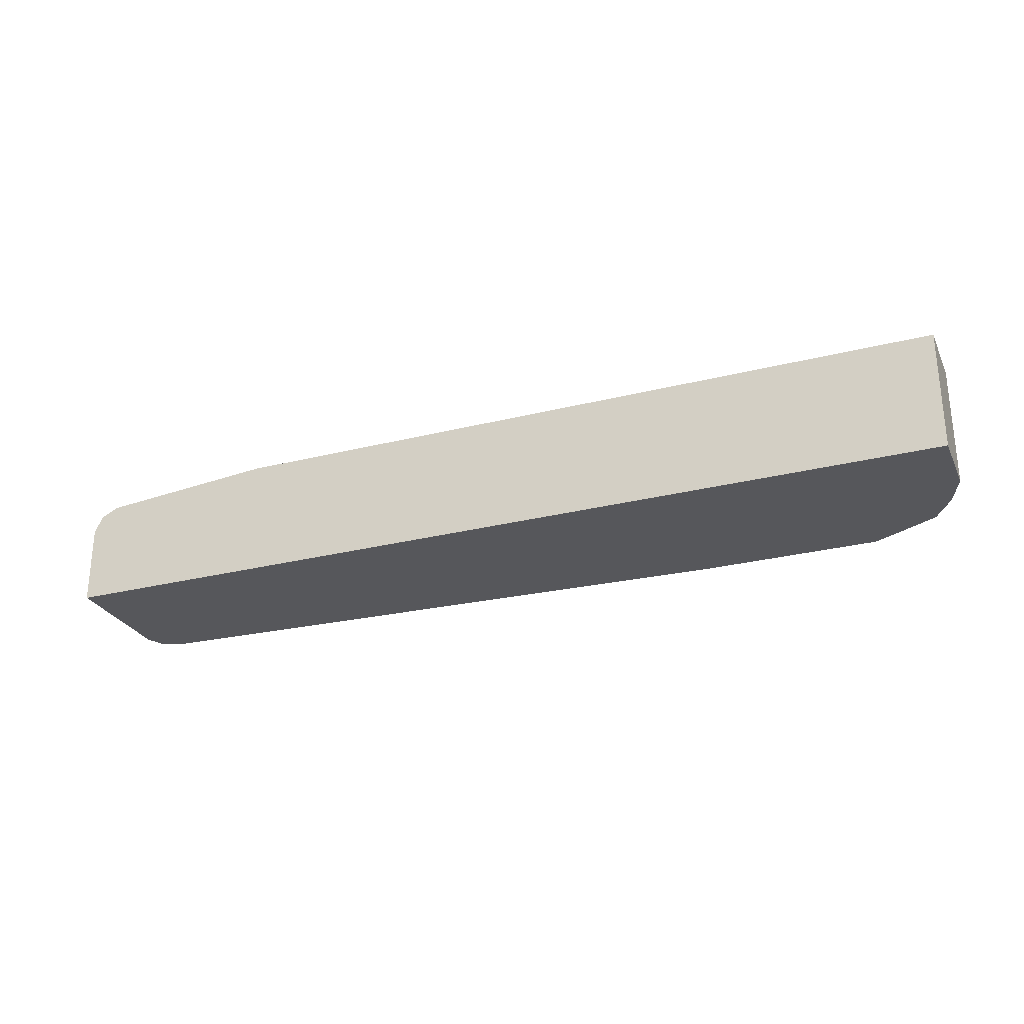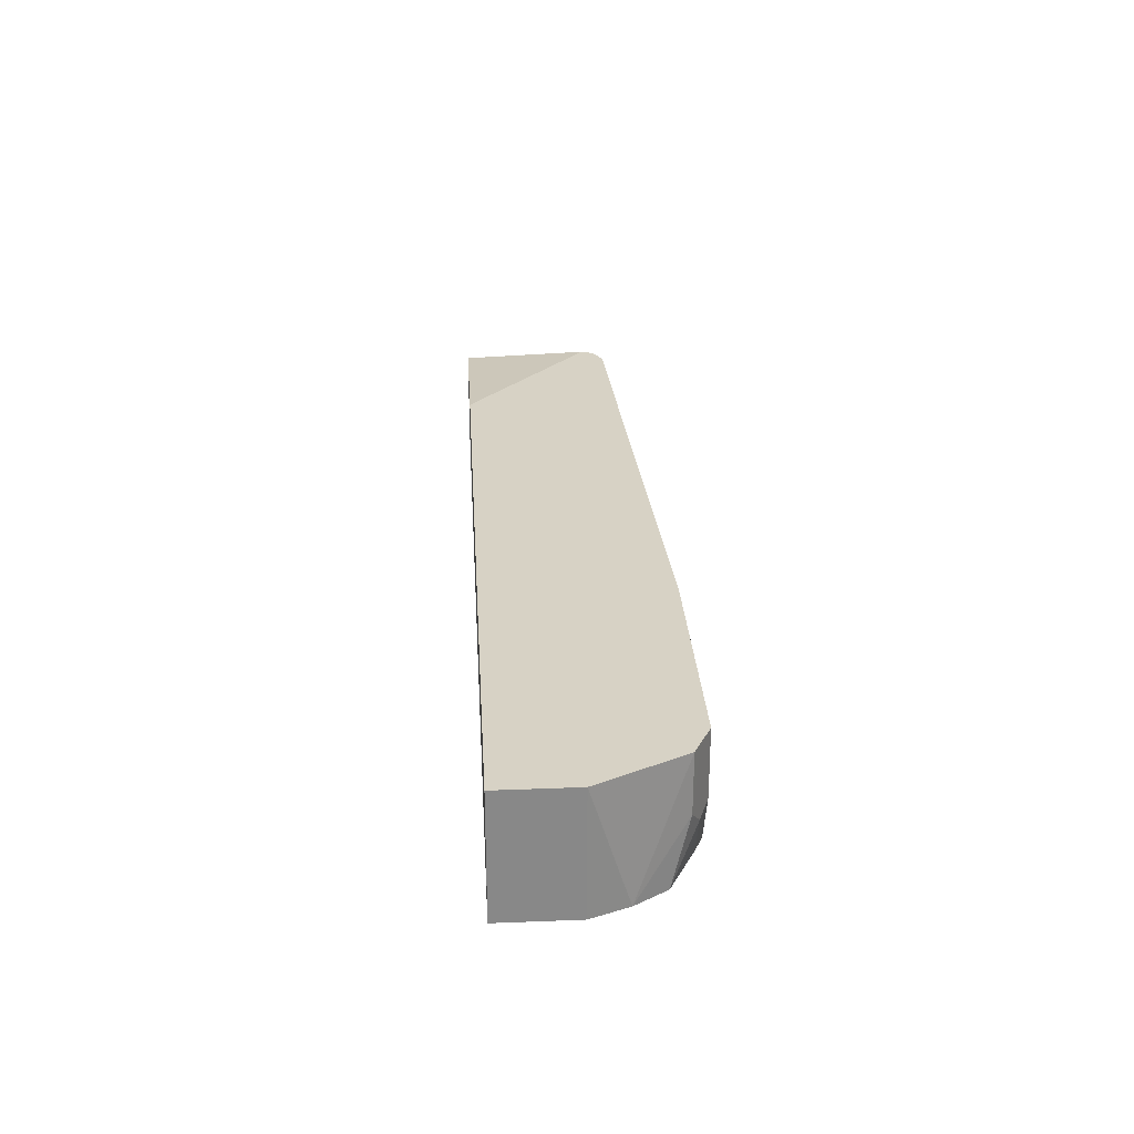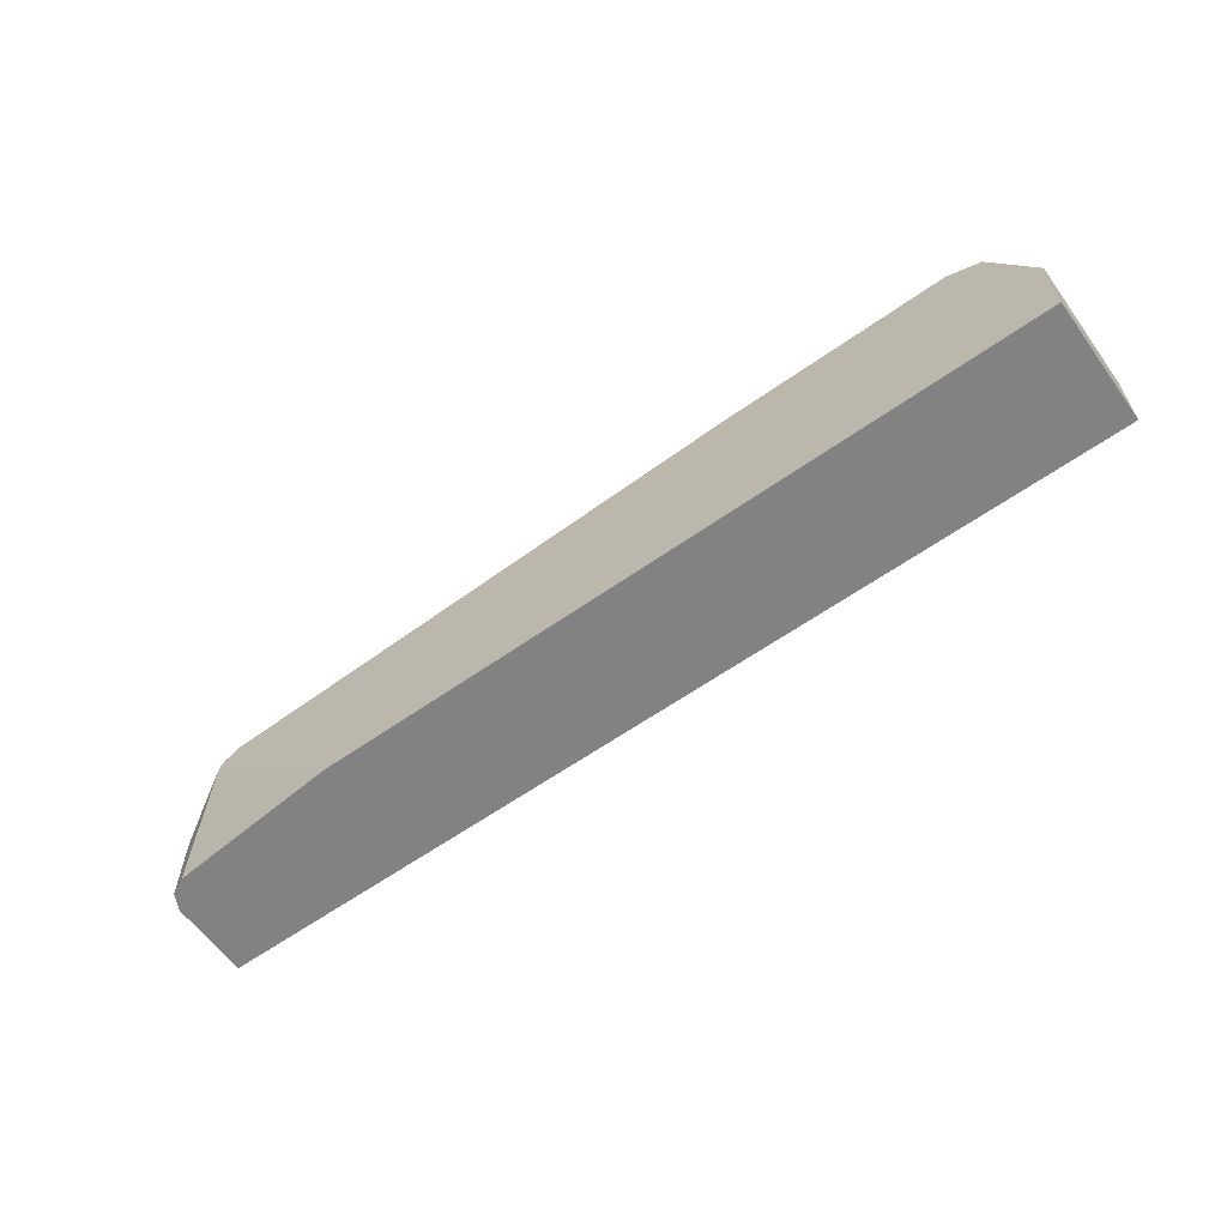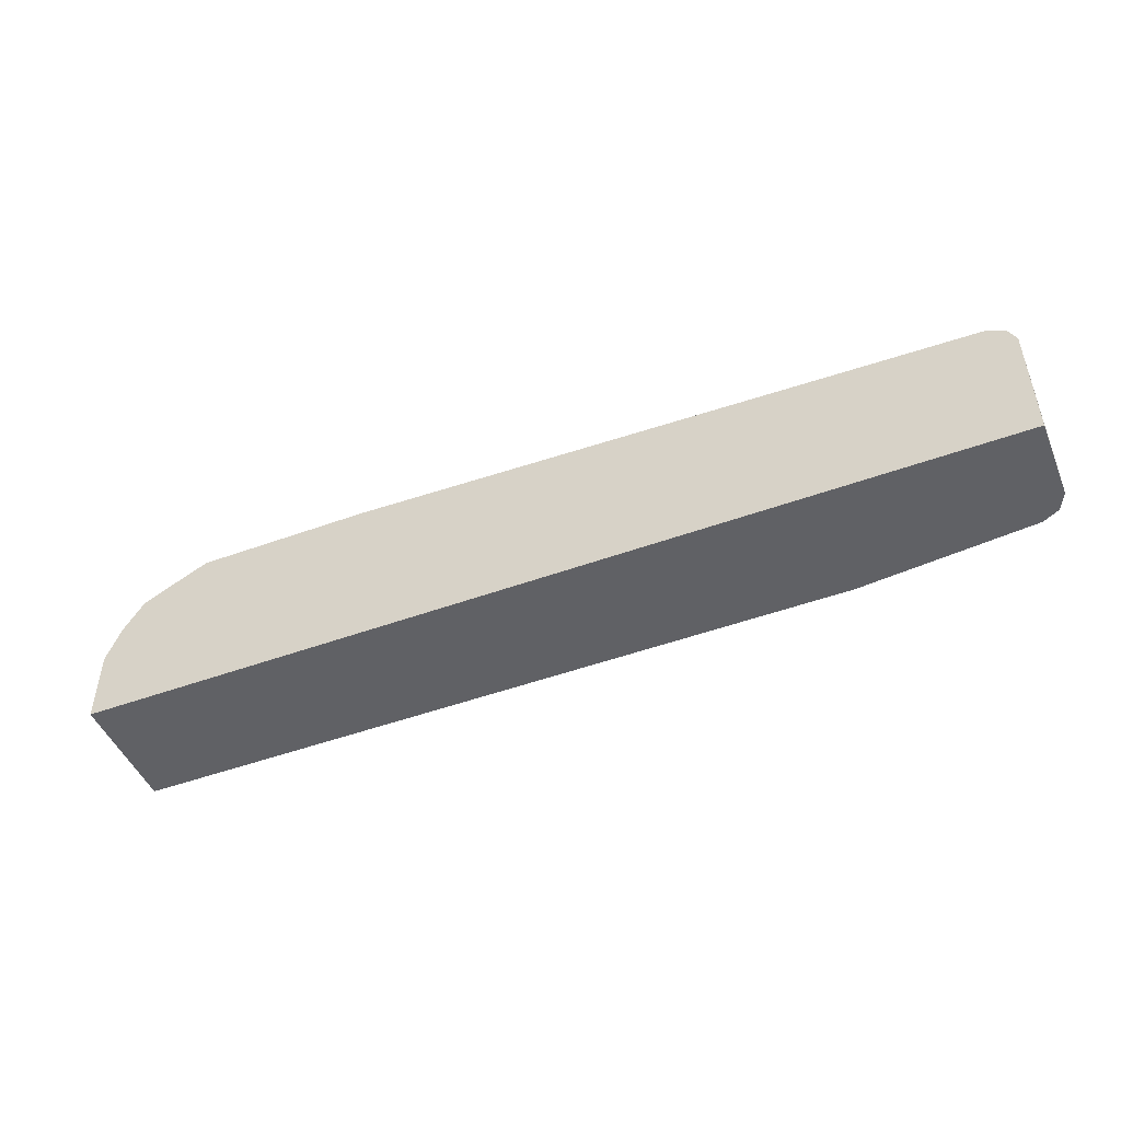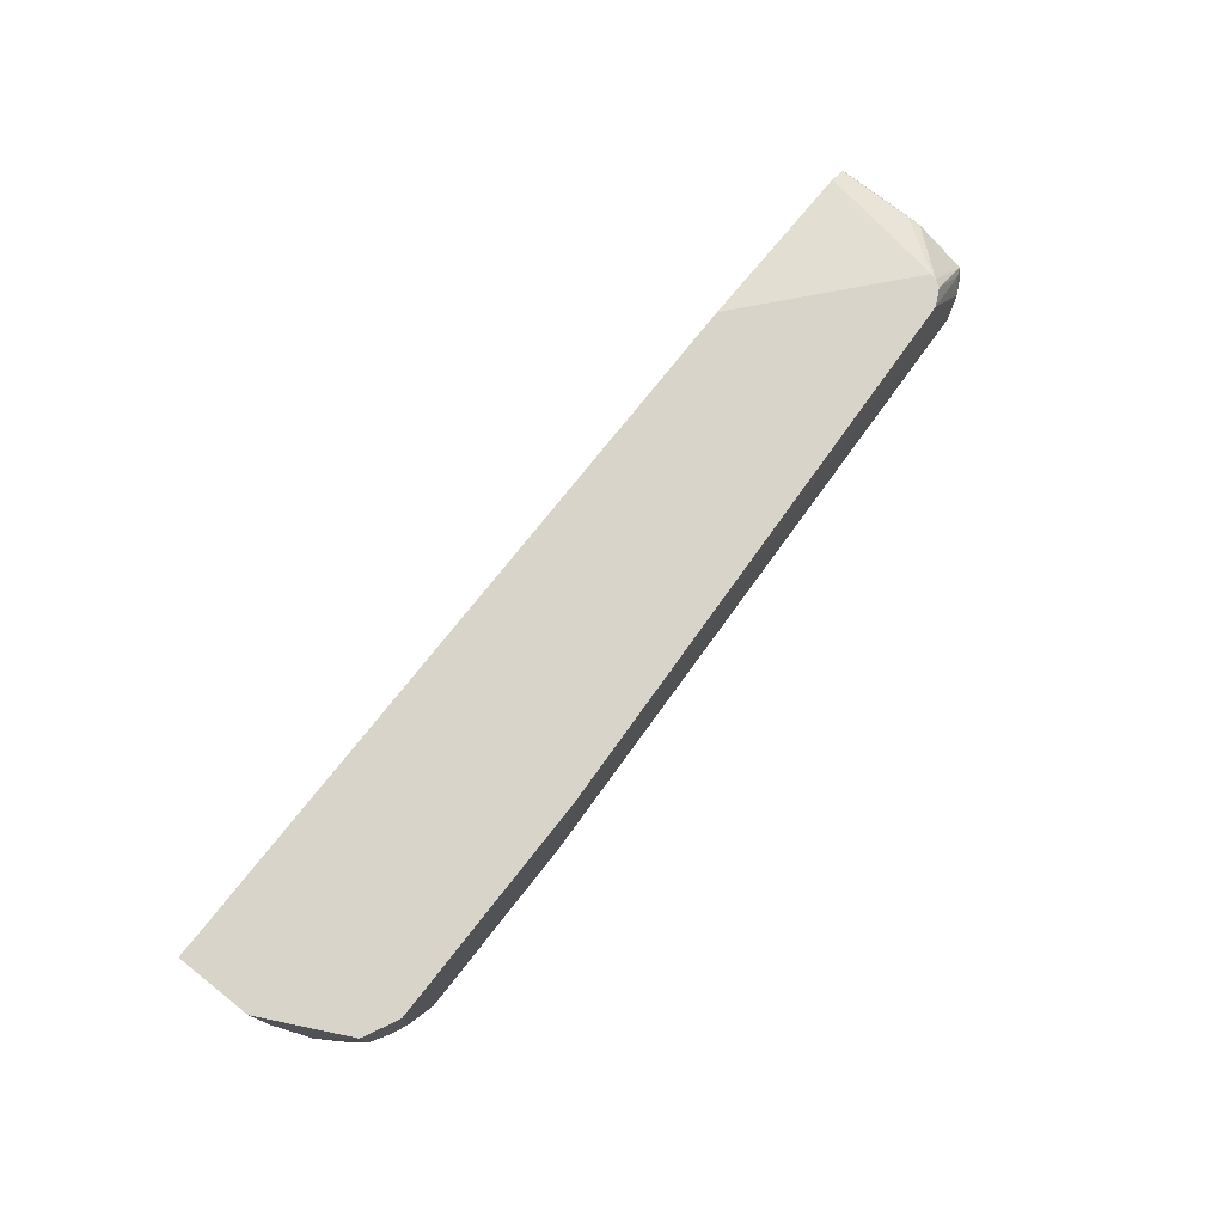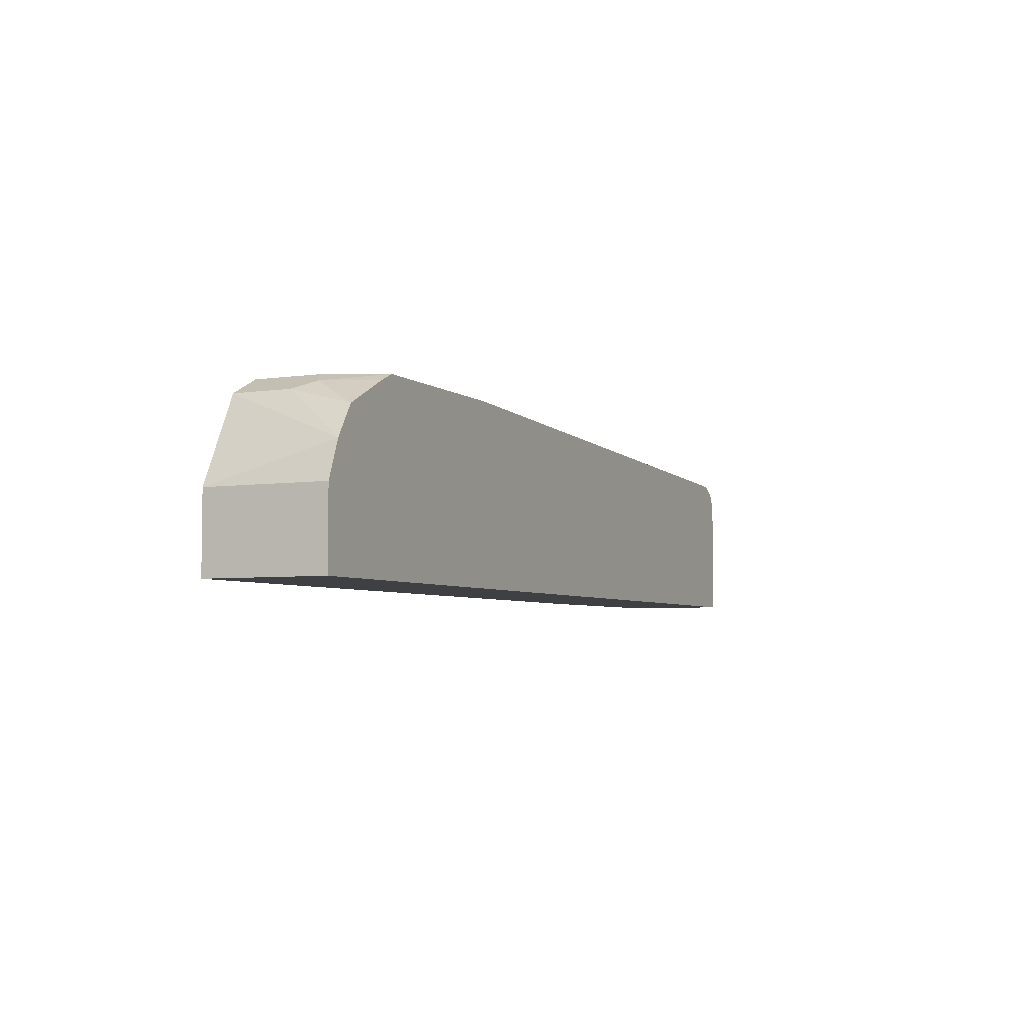
<metadata>
{"format":"obj","ext":"obj","renderer":"f3d","projection":"perspective","resolution":1024,"background":"white","views":[{"elev":-27.2,"azim":21.4,"up":"+Z"},{"elev":27.5,"azim":86.6,"up":"+Z"},{"elev":-60.9,"azim":35.8,"up":"+Y"},{"elev":-48.0,"azim":-157.7,"up":"+Y"},{"elev":74.8,"azim":128.2,"up":"+Z"},{"elev":-4.8,"azim":115.5,"up":"+Y"}]}
</metadata>
<code>
v 0.4703 0.588 0.1354
v 0.4936 0.5763 0.1354
v 0.4703 0.588 0.0588
v 0.2057 0.588 0.1354
v 0.5095 0.5684 0.06859
v 0.5095 0.5684 0.1354
v 0.4409 0.588 -0.006042
v 0.4899 0.5782 0.049
v 0.2057 0.588 0.1176
v -0.4997 0.5586 0.0588
v 0.07646 0.5822 0.1354
v 0.5421 0.5127 -0.006042
v 0.5193 0.5488 -0.006042
v 0.5203 0.5469 0.1354
v 0.4616 0.5784 -0.006042
v 0.2351 0.588 -0.006042
v -0.4997 0.5586 -0.006042
v -0.5037 0.5566 -0.006042
v -0.5193 0.5488 0.0588
v -0.5095 0.5488 0.07839
v -0.4409 0.5586 0.1354
v 0.5586 0.4704 0.1354
v 0.5586 0.4704 -0.006042
v -0.5193 0.5488 -0.006042
v -0.5292 0.5292 0.0588
v -0.5217 0.5439 0.07349
v -0.4605 0.5488 0.1354
v 0.5586 0.3822 0.1354
v 0.5586 0.4056 -0.006042
v -0.5292 0.5292 -0.006042
v -0.5292 0.4704 0.08818
v -0.5217 0.4851 0.1029
v -0.4662 0.5401 0.1354
v 0.5586 0.3822 -0.006028
v -0.294 0.3822 0.1354
v 0.5526 0.3822 -0.006042
v -0.5292 0.3822 -0.006042
v -0.5292 0.3822 0.08818
v -0.5193 0.4704 0.1078
v -0.4681 0.5332 0.1354
v -0.4997 0.3822 0.1176
v -0.5193 0.3822 0.1078
f 22 29 23
f 22 34 29
f 22 28 34
f 20 27 21
f 20 26 27
f 19 26 20
f 19 25 26
f 19 30 25
f 10 21 11
f 18 24 19
f 12 22 23
f 12 14 22
f 10 20 21
f 10 19 20
f 10 18 19
f 10 17 18
f 25 30 37
f 19 24 30
f 25 37 38
f 31 38 42
f 25 31 32
f 40 42 41
f 39 42 40
f 35 40 41
f 32 40 33
f 32 39 40
f 31 39 32
f 31 42 39
f 29 34 36
f 28 36 34
f 28 37 36
f 28 38 37
f 28 42 38
f 28 41 42
f 28 35 41
f 26 33 27
f 26 32 33
f 25 32 26
f 25 38 31
f 9 16 17
f 7 17 16
f 7 18 17
f 1 6 2
f 1 14 6
f 1 22 14
f 1 28 22
f 1 35 28
f 1 40 35
f 1 33 40
f 2 5 3
f 1 27 33
f 1 4 11
f 1 9 4
f 1 16 9
f 1 7 16
f 1 3 7
f 1 2 3
f 8 13 15
f 1 21 27
f 2 6 5
f 1 11 21
f 3 8 7
f 7 24 18
f 3 5 8
f 7 30 24
f 7 37 30
f 7 36 37
f 7 23 29
f 7 12 23
f 7 13 12
f 7 29 36
f 7 8 15
f 6 14 12
f 5 13 8
f 5 12 13
f 5 6 12
f 4 10 11
f 7 15 13
f 4 9 17
f 4 17 10

</code>
